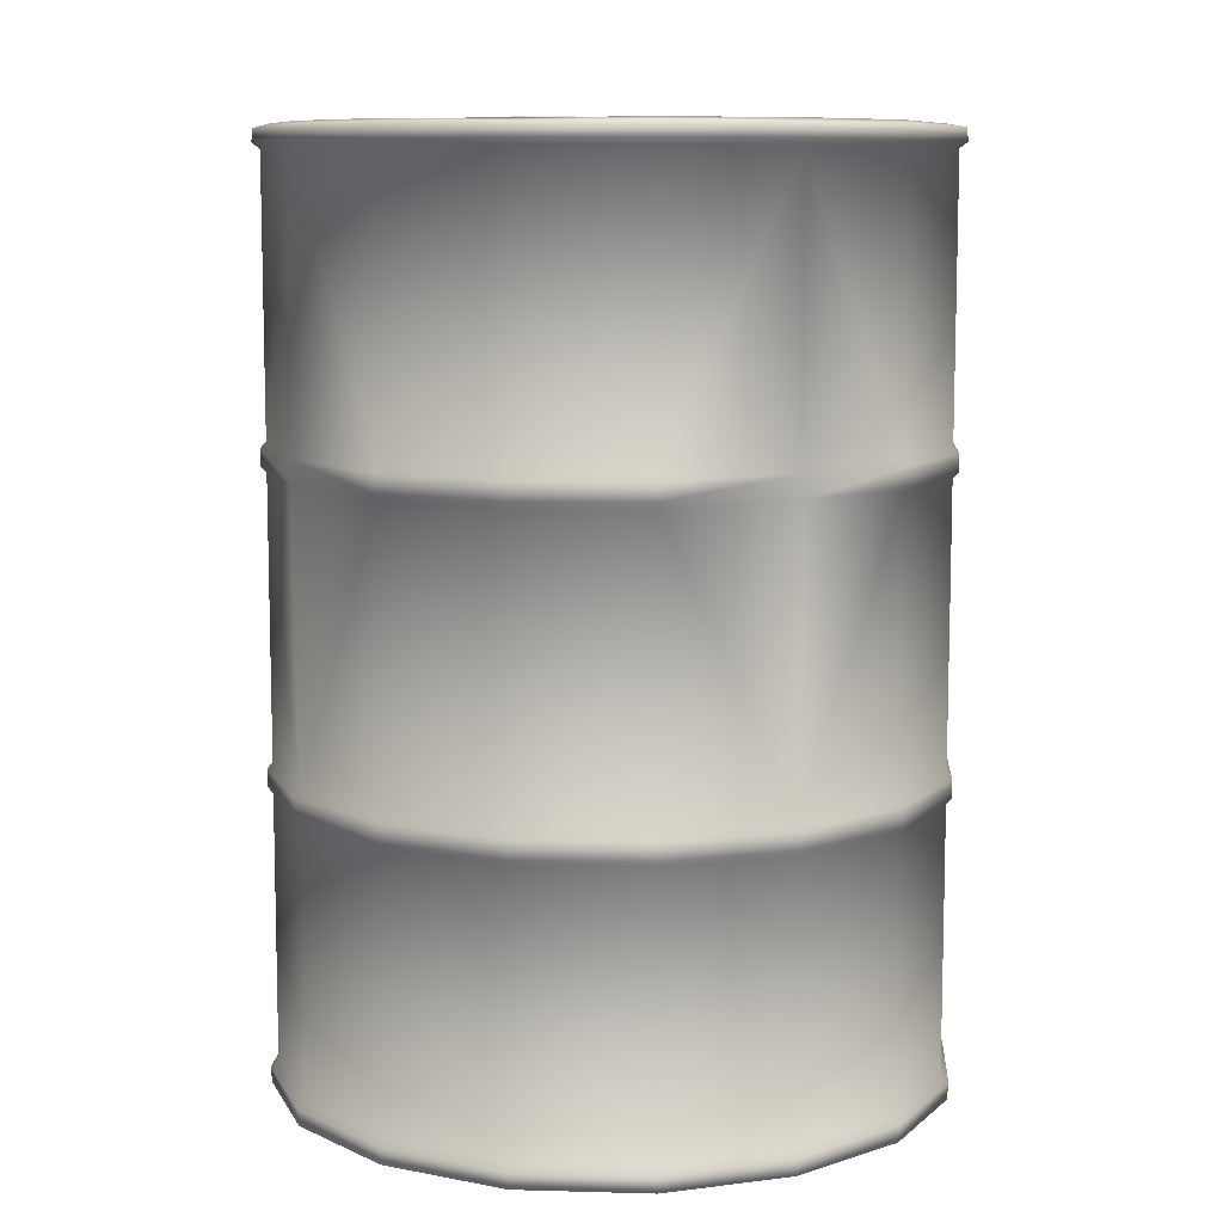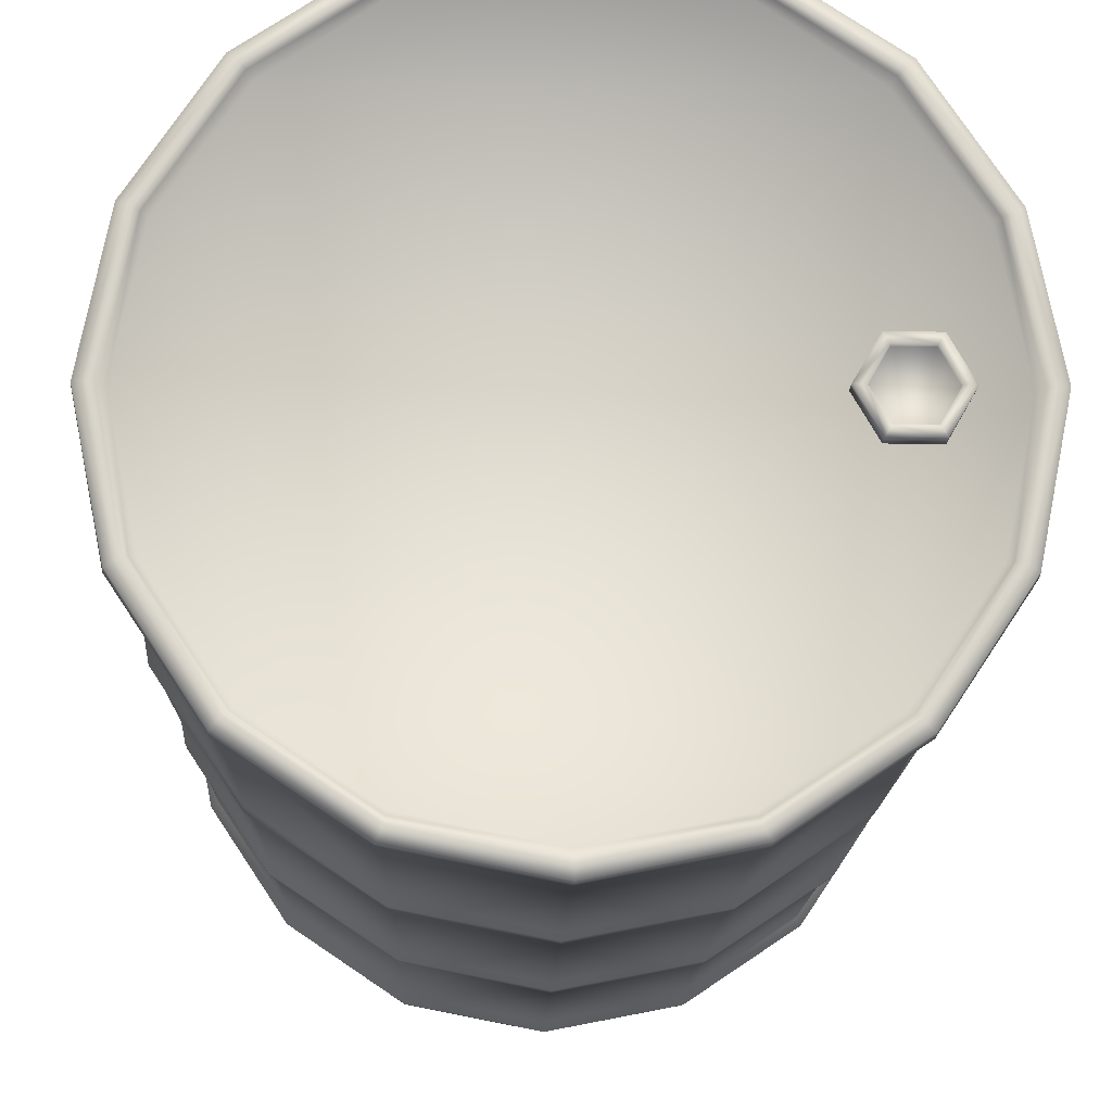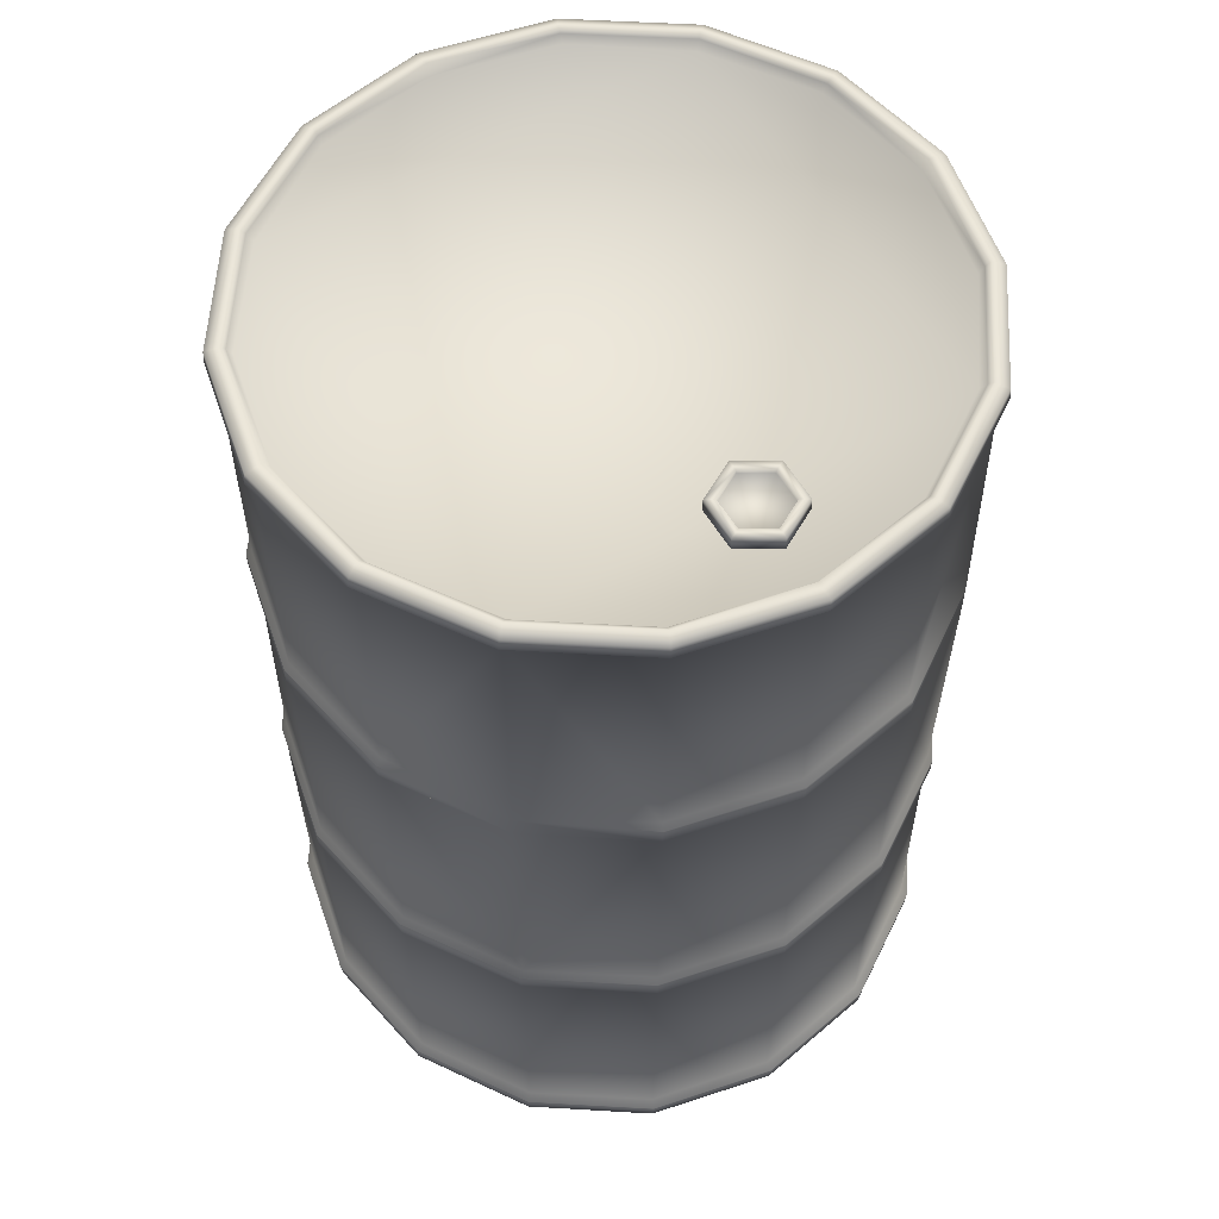
<metadata>
{"format":"obj","ext":"obj","renderer":"f3d","projection":"perspective","resolution":1024,"background":"white","views":[{"elev":9.1,"azim":-74.5,"up":"+Y"},{"elev":-14.5,"azim":178.6,"up":"+Z"},{"elev":57.1,"azim":-120.4,"up":"+Y"}]}
</metadata>
<code>
o cylinder.001
v 0.5483 5.277 -19.93
v 1.002 5.273 -20.25
v 0 5.278 -19.82
v 1.314 5.277 -21.8
v 1.002 5.273 -22.25
v 1.426 5.278 -21.25
v -0.5483 5.277 -22.56
v -1.002 5.273 -22.25
v 0 5.278 -22.67
v -0.574 3.851 -19.86
v 0 2.573 -19.75
v 0 3.851 -19.75
v -0.574 3.851 -22.63
v 0 3.851 -22.75
v -0.574 2.573 -22.63
v -1.386 3.851 -21.82
v -1.5 2.573 -21.25
v -1.5 3.851 -21.25
v -1.409 3.96 -20.66
v -1.076 3.97 -20.18
v -1.386 3.987 -20.67
v 0.5832 3.959 -19.84
v 1.07 3.97 -20.17
v 0.574 3.987 -19.86
v 1.41 3.958 -20.66
v 1.386 3.987 -20.67
v 1.516 3.973 -21.25
v 1.072 3.973 -22.32
v 0.5851 3.958 -22.66
v 0.574 3.987 -22.63
v -0.5851 3.958 -22.66
v -1.076 3.97 -22.32
v -0.574 3.987 -22.63
v -1.41 3.959 -21.83
v -1.386 3.987 -21.82
v -1.07 3.868 -20.17
v -1.41 3.881 -20.66
v -1.386 3.851 -20.67
v 1.408 3.878 -20.66
v 1.076 3.868 -20.18
v 1.386 3.851 -20.67
v 1.386 2.438 -20.67
v 1.518 2.455 -21.25
v 1.41 2.466 -20.66
v -0.574 3.987 -19.86
v -1.061 5.229 -20.19
v -1.5 3.987 -21.25
v -1.386 5.229 -21.82
v -1.5 2.438 -21.25
v -1.386 1.21 -20.67
v -1.386 2.438 -20.67
v -1.061 2.438 -20.19
v 0 2.438 -19.75
v 0.5742 1.21 -19.86
v 0.574 2.438 -19.86
v 1.061 2.438 -20.19
v 1.386 1.21 -20.67
v 0.5742 1.21 -22.63
v 0 2.438 -22.75
v 0.5849 2.455 -22.65
v -1.386 2.438 -21.82
v -1.386 1.21 -21.82
v -1.002 5.273 -20.25
v -0.574 2.573 -19.86
v 0 2.573 -22.75
v -1.386 2.573 -21.82
v -0.5756 5.23 -19.86
v 1.386 5.23 -21.82
v 1.5 5.229 -21.25
v 1.386 3.987 -21.82
v -1.5 1.211 -21.25
v 0.000481 1.21 -19.75
v -1.9e-05 1.211 -22.75
v -0.5758 1.21 -22.63
v -0.574 2.438 -22.63
v -1.061 1.21 -22.31
v -1.336 5.315 -20.7
v -1.451 5.33 -21.25
v -1.362 5.334 -20.69
v -1.041 1.091 -20.21
v -1.343 1.094 -20.69
v -1.023 1.109 -20.22
v -0.5572 1.094 -19.91
v 2e-06 5.33 -19.8
v -0.5519 5.315 -19.91
v -0.5571 5.334 -19.89
v 0.5634 1.091 -19.89
v 1e-06 1.095 -19.79
v 0.5546 1.109 -19.91
v 0.5519 5.315 -19.91
v 0.5571 5.334 -19.89
v 1.344 1.094 -21.8
v 1.024 1.109 -22.27
v 1.044 1.091 -22.29
v 0.5572 1.094 -22.59
v -0.5519 5.315 -22.58
v -1.5e-05 5.33 -22.7
v -0.5571 5.334 -22.61
v -1.044 1.091 -22.29
v -0.5572 1.094 -22.59
v -1.024 1.109 -22.27
v -1.336 5.315 -21.8
v -1.362 5.334 -21.8
v -1.9e-05 1.147 -19.83
v 7e-06 1.147 -22.67
v 1.421 1.147 -21.25
v -1.122 5.34 -21.12
v -0.9755 5.325 -21.12
v -1.121 5.324 -21.12
v -0.8998 5.34 -21.25
v -0.9755 5.324 -21.37
v -0.9028 5.324 -21.25
v -0.973 5.341 -21.12
v -1.122 5.34 -21.38
v -0.9731 5.341 -21.38
v -1.319 1.142 -20.71
v -1.421 1.147 -21.25
v -1.426 5.278 -21.25
v -1.314 5.277 -20.7
v -1.42 1.184 -20.66
v -1.085 1.112 -20.17
v -1.087 1.184 -20.16
v -0.5903 1.11 -19.84
v -0.5881 1.184 -19.83
v -0.5424 1.142 -19.93
v -1.01 1.141 -20.24
v -0.004088 1.109 -19.72
v -0.5484 5.277 -19.93
v 0 1.184 -19.71
v 0.5831 1.11 -19.83
v 0.5881 1.184 -19.83
v 1.084 1.112 -20.16
v 1.087 1.184 -20.16
v 1.01 1.141 -20.24
v 0.5423 1.142 -19.93
v 1.319 1.142 -20.71
v 1.413 1.109 -20.66
v 1.42 1.184 -20.66
v 1.531 1.109 -21.24
v 1.537 1.184 -21.25
v 1.416 1.11 -21.83
v 1.42 1.184 -21.84
v 1.085 1.112 -22.33
v 1.087 1.184 -22.33
v 1.007 1.141 -22.26
v 1.316 1.142 -21.8
v 0.5871 1.111 -22.66
v 0.5881 1.184 -22.67
v -1e-05 1.108 -22.78
v 0 1.184 -22.78
v 0.5483 5.277 -22.56
v -0.5831 1.11 -22.66
v -0.5881 1.184 -22.67
v -1.08 1.112 -22.33
v -1.007 1.141 -22.26
v -0.5423 1.142 -22.57
v -1.087 1.184 -22.33
v -1.413 1.11 -21.84
v -1.42 1.184 -21.84
v -1.531 1.109 -21.25
v -1.386 2.573 -20.67
v -1.42 5.256 -20.66
v -1.531 5.316 -21.24
v -1.537 5.256 -21.25
v -1.061 2.573 -20.19
v -1.413 5.316 -20.66
v -1.087 5.256 -20.16
v -1.084 5.312 -20.16
v -0.5862 5.316 -19.83
v 5e-06 5.315 -19.72
v -0.5881 5.256 -19.83
v 0 5.256 -19.71
v 0.574 2.573 -19.86
v 0.5881 5.256 -19.83
v 1.061 2.573 -20.19
v 0.574 3.851 -19.86
v 0.5903 5.315 -19.84
v 1.087 5.256 -20.16
v 1.085 5.313 -20.17
v 1.42 5.256 -20.66
v 1.386 2.573 -20.67
v 1.5 3.851 -21.25
v 1.537 5.256 -21.25
v 1.416 5.315 -20.66
v 1.386 2.573 -21.82
v 1.401 3.865 -21.83
v 1.42 5.256 -21.84
v 1.531 5.316 -21.25
v 1.061 3.851 -22.31
v 1.413 5.316 -21.83
v 1.087 5.256 -22.33
v 1.084 5.312 -22.33
v 0.574 2.573 -22.63
v 1.061 2.573 -22.31
v 0.5881 5.256 -22.67
v 0.5831 5.315 -22.66
v 0 5.256 -22.78
v -0.004074 5.316 -22.78
v 0.574 3.851 -22.63
v -0.5881 5.256 -22.67
v -1.061 2.573 -22.31
v -1.07 3.868 -22.32
v -0.5903 5.315 -22.66
v -1.087 5.256 -22.33
v -1.085 5.313 -22.33
v -1.42 5.256 -21.84
v -1.416 5.315 -21.83
v -1.526 2.546 -21.25
v -1.408 2.547 -20.66
v -1.526 3.96 -21.25
v -1.08 2.544 -20.17
v -0.5865 2.546 -19.84
v -0.001938 2.547 -19.72
v -0.5865 3.959 -19.84
v -0.001818 3.96 -19.72
v 0 3.987 -19.75
v 0.5829 2.546 -19.84
v 1.078 2.544 -20.17
v 1.408 2.546 -20.66
v 1.525 2.547 -21.25
v 1.5 2.573 -21.25
v 1.41 2.546 -21.83
v 1.079 2.543 -22.33
v 1.41 3.958 -21.83
v 0.5829 2.546 -22.66
v 0 2.548 -22.77
v 0 3.961 -22.77
v -0.5829 2.546 -22.66
v 0 3.987 -22.75
v -1.079 2.543 -22.33
v -1.408 2.547 -21.83
v -1.524 2.464 -21.25
v -1.41 2.467 -20.66
v -1.526 3.879 -21.25
v -1.078 2.468 -20.17
v -0.574 2.438 -19.86
v -0.583 2.466 -19.84
v -0.5832 3.879 -19.84
v 0.001827 3.878 -19.72
v 0.001924 2.465 -19.72
v 0.5865 2.466 -19.84
v 0.5865 3.88 -19.84
v 1.08 2.468 -20.17
v 1.526 3.88 -21.25
v 1.408 2.466 -21.83
v 1.061 2.438 -22.31
v 1.078 2.466 -22.33
v 1.386 2.438 -21.82
v 0.5845 3.878 -22.66
v 1.08 3.882 -22.33
v 5e-06 3.879 -22.77
v 4e-06 2.466 -22.77
v -0.5845 3.878 -22.66
v -1.061 2.438 -22.31
v -0.5865 2.466 -22.66
v -1.41 2.467 -21.83
v -1.078 2.466 -22.33
v -1.409 3.88 -21.83
v -1.386 5.23 -20.67
v 1.061 5.229 -20.19
v 0.5742 5.229 -19.86
v 1.061 5.23 -22.31
v 0.5742 5.229 -22.63
v 8e-06 5.229 -22.75
v -1.061 5.23 -22.31
v 1.5 1.211 -21.25
v 1.386 1.21 -21.82
v 1.061 1.21 -22.31
v -1.062 1.209 -20.19
v -0.5746 1.21 -19.86
v 1.062 1.209 -20.19
v -1.537 1.184 -21.25
v -1.5 5.229 -21.25
v -0.5742 5.229 -22.63
v 1.386 5.23 -20.67
v -0.00048 5.23 -19.75
v -1.041 5.334 -22.29
v 0.5571 5.334 -22.61
v 1.041 5.334 -22.29
v 1.362 5.334 -21.8
v 1.362 5.334 -20.69
v 1.451 5.33 -21.25
v 1.041 5.334 -20.21
v -1.041 5.334 -20.21
v -1.416 1.11 -20.66
v -1.453 1.095 -21.25
v 1.041 1.091 -20.21
v 1.343 1.094 -20.69
v 1.453 1.095 -21.25
v -1e-06 1.095 -22.7
v -1.344 1.094 -21.8
v -1.316 1.142 -21.8
v 0.5423 1.142 -22.57
v -1.022 5.315 -20.23
v 1.022 5.315 -20.23
v 1.314 5.277 -20.7
v 1.336 5.315 -20.7
v 1.336 5.315 -21.8
v 1.022 5.315 -22.27
v 0.5519 5.315 -22.58
v -1.022 5.315 -22.27
v -1.314 5.277 -21.8
v 1.023 1.109 -20.22
v -0.9714 5.074 -21.12
v -1.2 5.074 -21.25
v -1.124 5.074 -21.38
v -1.146 5.34 -21.08
v -1.244 5.274 -21.25
v -1.146 5.274 -21.08
v -1.193 5.324 -21.25
v -1.124 5.074 -21.12
v -0.9697 5.272 -21.11
v -1.125 5.271 -21.11
v -0.9506 5.34 -21.08
v -0.9492 5.274 -21.08
v -1.145 5.34 -21.42
v -0.95 5.274 -21.42
v -1.146 5.274 -21.42
v -0.8923 5.271 -21.25
v -0.8521 5.34 -21.25
v -0.8515 5.274 -21.25
v -1.243 5.34 -21.25
v -0.9717 5.074 -21.38
v -0.8954 5.074 -21.25
v -0.9495 5.34 -21.42
v -1.126 5.272 -21.38
v -0.9703 5.271 -21.38
v -1.203 5.271 -21.25
v -1.196 5.34 -21.25
v -1.12 5.324 -21.37
f 1 2 3
f 4 5 6
f 7 8 9
f 10 11 12
f 13 14 15
f 16 17 18
f 19 20 21
f 22 23 24
f 23 25 26
f 27 26 25
f 28 29 30
f 31 32 33
f 32 34 35
f 36 37 38
f 39 40 41
f 42 43 44
f 45 46 20
f 47 48 35
f 49 50 51
f 50 52 51
f 53 54 55
f 56 55 54
f 42 56 57
f 58 59 60
f 49 61 62
f 63 5 8
f 11 10 64
f 15 14 65
f 17 16 66
f 46 45 67
f 68 69 70
f 71 50 49
f 54 53 72
f 73 74 75
f 75 59 73
f 76 75 74
f 77 78 79
f 80 81 82
f 83 80 82
f 84 85 86
f 87 88 89
f 90 84 91
f 92 93 94
f 95 94 93
f 96 97 98
f 99 100 101
f 78 102 103
f 104 105 106
f 107 108 109
f 110 111 112
f 108 107 113
f 110 108 113
f 114 111 115
f 111 110 115
f 104 116 117
f 63 118 119
f 120 121 122
f 122 123 124
f 125 126 104
f 127 124 123
f 3 63 128
f 129 130 131
f 131 132 133
f 104 134 135
f 104 136 134
f 133 137 138
f 138 139 140
f 2 6 5
f 141 140 139
f 142 143 144
f 106 145 146
f 105 145 106
f 147 144 143
f 148 149 150
f 9 5 151
f 150 152 153
f 154 153 152
f 105 155 156
f 117 155 105
f 157 158 159
f 160 159 158
f 8 118 63
f 161 18 17
f 162 163 164
f 38 165 36
f 166 167 168
f 167 169 168
f 10 36 165
f 170 171 172
f 173 12 11
f 174 170 172
f 175 176 173
f 177 178 179
f 175 41 40
f 180 179 178
f 181 182 41
f 183 184 180
f 182 185 186
f 187 188 183
f 185 189 186
f 190 191 192
f 193 189 194
f 195 192 191
f 196 197 198
f 199 193 14
f 200 198 197
f 13 201 202
f 203 204 205
f 206 205 204
f 16 202 201
f 207 164 163
f 161 208 209
f 210 21 47
f 161 211 165
f 212 165 211
f 64 213 11
f 214 45 20
f 45 215 216
f 217 11 213
f 22 216 215
f 218 173 217
f 219 175 218
f 181 220 221
f 222 221 220
f 185 223 194
f 27 224 70
f 193 223 225
f 28 70 224
f 65 225 226
f 227 30 29
f 228 65 226
f 227 33 229
f 230 15 228
f 231 201 230
f 34 47 35
f 208 66 231
f 232 51 233
f 18 37 234
f 233 52 235
f 235 236 237
f 53 237 236
f 36 10 238
f 238 12 239
f 240 55 241
f 239 176 242
f 241 56 243
f 42 243 56
f 242 176 40
f 41 244 39
f 245 246 247
f 248 245 43
f 244 182 186
f 189 249 250
f 189 250 186
f 60 247 246
f 199 251 249
f 60 59 252
f 75 252 59
f 251 13 253
f 254 255 75
f 254 256 257
f 253 13 202
f 234 16 18
f 202 16 258
f 61 232 256
f 232 209 208
f 210 37 19
f 233 211 209
f 37 20 19
f 212 235 237
f 36 214 20
f 213 237 240
f 238 215 214
f 240 217 213
f 239 22 215
f 218 241 243
f 23 242 40
f 219 243 44
f 40 25 23
f 44 220 219
f 244 25 39
f 222 43 245
f 186 27 244
f 245 223 222
f 250 224 186
f 60 223 247
f 250 29 28
f 252 225 60
f 251 29 249
f 252 228 226
f 253 227 251
f 230 255 257
f 202 31 253
f 256 230 257
f 258 32 202
f 234 34 258
f 232 231 256
f 46 21 20
f 21 259 47
f 260 24 23
f 24 261 216
f 26 260 23
f 69 26 27
f 262 30 263
f 69 27 70
f 70 28 262
f 30 264 263
f 33 264 229
f 265 33 32
f 35 265 32
f 266 42 57
f 248 266 267
f 246 267 268
f 58 246 268
f 62 254 76
f 75 76 254
f 120 269 50
f 270 122 124
f 270 129 72
f 131 72 129
f 133 54 131
f 138 271 133
f 57 140 266
f 142 266 140
f 144 267 142
f 144 58 268
f 148 73 58
f 153 73 150
f 157 74 153
f 62 157 159
f 159 71 62
f 50 272 120
f 273 206 48
f 48 204 265
f 274 204 200
f 264 200 197
f 264 195 263
f 263 191 262
f 68 191 187
f 69 187 183
f 275 183 180
f 260 180 178
f 261 178 174
f 172 261 174
f 276 171 67
f 167 67 171
f 162 46 167
f 259 164 273
f 276 45 216
f 5 63 2
f 64 10 165
f 65 14 193
f 66 16 201
f 259 273 47
f 52 270 236
f 276 216 261
f 68 70 262
f 47 273 48
f 50 269 52
f 236 72 53
f 79 163 166
f 54 271 56
f 56 271 57
f 73 59 58
f 62 71 49
f 103 163 78
f 207 277 205
f 203 277 98
f 198 98 97
f 278 198 97
f 196 279 192
f 279 190 192
f 280 188 190
f 281 188 282
f 283 184 281
f 177 283 91
f 170 91 84
f 170 86 169
f 284 169 86
f 166 284 79
f 285 286 81
f 121 81 80
f 123 80 83
f 127 83 88
f 88 130 127
f 87 132 130
f 137 287 288
f 139 288 289
f 289 141 139
f 94 141 92
f 94 147 143
f 95 149 147
f 152 290 100
f 154 100 99
f 99 158 154
f 291 160 158
f 116 286 117
f 291 117 286
f 292 101 155
f 155 100 156
f 156 290 105
f 290 293 105
f 95 145 293
f 146 93 92
f 92 106 146
f 289 136 106
f 288 134 136
f 134 89 135
f 88 135 89
f 88 125 104
f 126 83 82
f 126 81 116
f 118 77 119
f 294 119 77
f 128 294 85
f 85 3 128
f 3 90 1
f 1 295 2
f 295 296 2
f 297 6 296
f 298 6 282
f 299 4 298
f 299 151 5
f 300 9 151
f 9 96 7
f 301 7 96
f 302 301 102
f 102 118 302
f 77 284 294
f 85 284 86
f 272 285 120
f 89 287 87
f 283 90 91
f 283 297 295
f 287 303 288
f 298 279 299
f 297 281 282
f 282 280 298
f 279 300 299
f 96 277 301
f 300 278 97
f 277 102 301
f 291 99 101
f 304 305 306
f 117 105 104
f 307 308 309
f 111 310 109
f 311 312 313
f 314 309 315
f 316 317 318
f 304 319 312
f 320 315 321
f 322 318 308
f 323 319 324
f 325 321 317
f 323 326 327
f 306 328 326
f 308 313 309
f 318 328 308
f 311 328 305
f 329 307 107
f 310 114 329
f 108 110 112
f 111 114 330
f 109 329 107
f 325 110 320
f 316 115 325
f 322 114 316
f 107 314 113
f 113 320 110
f 317 326 318
f 321 327 317
f 315 319 321
f 309 312 315
f 108 111 109
f 324 306 323
f 104 126 116
f 120 285 121
f 122 121 123
f 127 129 124
f 3 2 63
f 129 127 130
f 131 130 132
f 104 106 136
f 133 132 137
f 138 137 139
f 2 296 6
f 141 142 140
f 142 141 143
f 105 293 145
f 147 148 144
f 148 147 149
f 9 8 5
f 150 149 152
f 154 157 153
f 117 292 155
f 157 154 158
f 160 272 159
f 8 302 118
f 161 38 18
f 162 166 163
f 38 161 165
f 166 162 167
f 167 171 169
f 170 169 171
f 173 176 12
f 174 177 170
f 175 40 176
f 177 174 178
f 175 181 41
f 180 184 179
f 181 221 182
f 183 188 184
f 182 221 185
f 187 190 188
f 185 194 189
f 190 187 191
f 193 199 189
f 195 196 192
f 196 195 197
f 200 203 198
f 13 15 201
f 203 200 204
f 206 207 205
f 207 206 164
f 161 17 208
f 210 19 21
f 161 209 211
f 212 64 165
f 64 212 213
f 45 214 215
f 217 173 11
f 22 24 216
f 218 175 173
f 219 181 175
f 181 219 220
f 222 185 221
f 185 222 223
f 193 194 223
f 65 193 225
f 227 229 30
f 228 15 65
f 227 31 33
f 230 201 15
f 231 66 201
f 34 210 47
f 208 17 66
f 232 49 51
f 18 38 37
f 233 51 52
f 235 52 236
f 53 240 237
f 238 10 12
f 240 53 55
f 239 12 176
f 241 55 56
f 42 44 243
f 41 182 244
f 245 248 246
f 189 199 249
f 199 14 251
f 75 255 252
f 251 14 13
f 254 257 255
f 254 61 256
f 234 258 16
f 61 49 232
f 232 233 209
f 210 234 37
f 233 235 211
f 37 36 20
f 212 211 235
f 36 238 214
f 213 212 237
f 238 239 215
f 240 241 217
f 239 242 22
f 218 217 241
f 23 22 242
f 219 218 243
f 40 39 25
f 44 43 220
f 244 27 25
f 222 220 43
f 186 224 27
f 245 247 223
f 250 28 224
f 60 225 223
f 250 249 29
f 252 226 225
f 251 227 29
f 252 255 228
f 253 31 227
f 230 228 255
f 202 32 31
f 256 231 230
f 258 34 32
f 234 210 34
f 232 208 231
f 46 259 21
f 260 261 24
f 26 275 260
f 69 275 26
f 262 28 30
f 30 229 264
f 33 274 264
f 265 274 33
f 35 48 265
f 266 43 42
f 248 43 266
f 246 248 267
f 58 60 246
f 62 61 254
f 120 122 269
f 270 269 122
f 270 124 129
f 131 54 72
f 133 271 54
f 138 57 271
f 57 138 140
f 142 267 266
f 144 268 267
f 144 148 58
f 148 150 73
f 153 74 73
f 157 76 74
f 62 76 157
f 159 272 71
f 50 71 272
f 273 164 206
f 48 206 204
f 274 265 204
f 264 274 200
f 264 197 195
f 263 195 191
f 68 262 191
f 69 68 187
f 275 69 183
f 260 275 180
f 261 260 178
f 172 276 261
f 276 172 171
f 167 46 67
f 162 259 46
f 259 162 164
f 276 67 45
f 52 269 270
f 236 270 72
f 79 78 163
f 103 207 163
f 207 103 277
f 203 205 277
f 198 203 98
f 278 196 198
f 196 278 279
f 279 280 190
f 280 282 188
f 281 184 188
f 283 179 184
f 177 179 283
f 170 177 91
f 170 84 86
f 284 168 169
f 166 168 284
f 285 160 286
f 121 285 81
f 123 121 80
f 127 123 83
f 88 87 130
f 87 287 132
f 137 132 287
f 139 137 288
f 289 92 141
f 94 143 141
f 94 95 147
f 95 290 149
f 152 149 290
f 154 152 100
f 99 291 158
f 291 286 160
f 116 81 286
f 291 292 117
f 292 291 101
f 155 101 100
f 156 100 290
f 290 95 293
f 95 93 145
f 146 145 93
f 92 289 106
f 289 288 136
f 288 303 134
f 134 303 89
f 88 104 135
f 88 83 125
f 126 125 83
f 126 82 81
f 118 78 77
f 294 63 119
f 128 63 294
f 85 84 3
f 3 84 90
f 1 90 295
f 295 297 296
f 297 282 6
f 298 4 6
f 299 5 4
f 299 300 151
f 300 97 9
f 9 97 96
f 301 8 7
f 302 8 301
f 102 78 118
f 77 79 284
f 85 294 284
f 272 160 285
f 89 303 287
f 283 295 90
f 283 281 297
f 298 280 279
f 279 278 300
f 96 98 277
f 277 103 102
f 304 311 305
f 307 322 308
f 111 330 310
f 311 304 312
f 314 307 309
f 316 325 317
f 304 324 319
f 320 314 315
f 322 316 318
f 323 327 319
f 325 320 321
f 323 306 326
f 306 305 328
f 308 328 313
f 318 326 328
f 311 313 328
f 329 322 307
f 310 330 114
f 109 310 329
f 325 115 110
f 316 114 115
f 322 329 114
f 107 307 314
f 113 314 320
f 317 327 326
f 321 319 327
f 315 312 319
f 309 313 312
f 108 112 111
f 324 304 306

</code>
